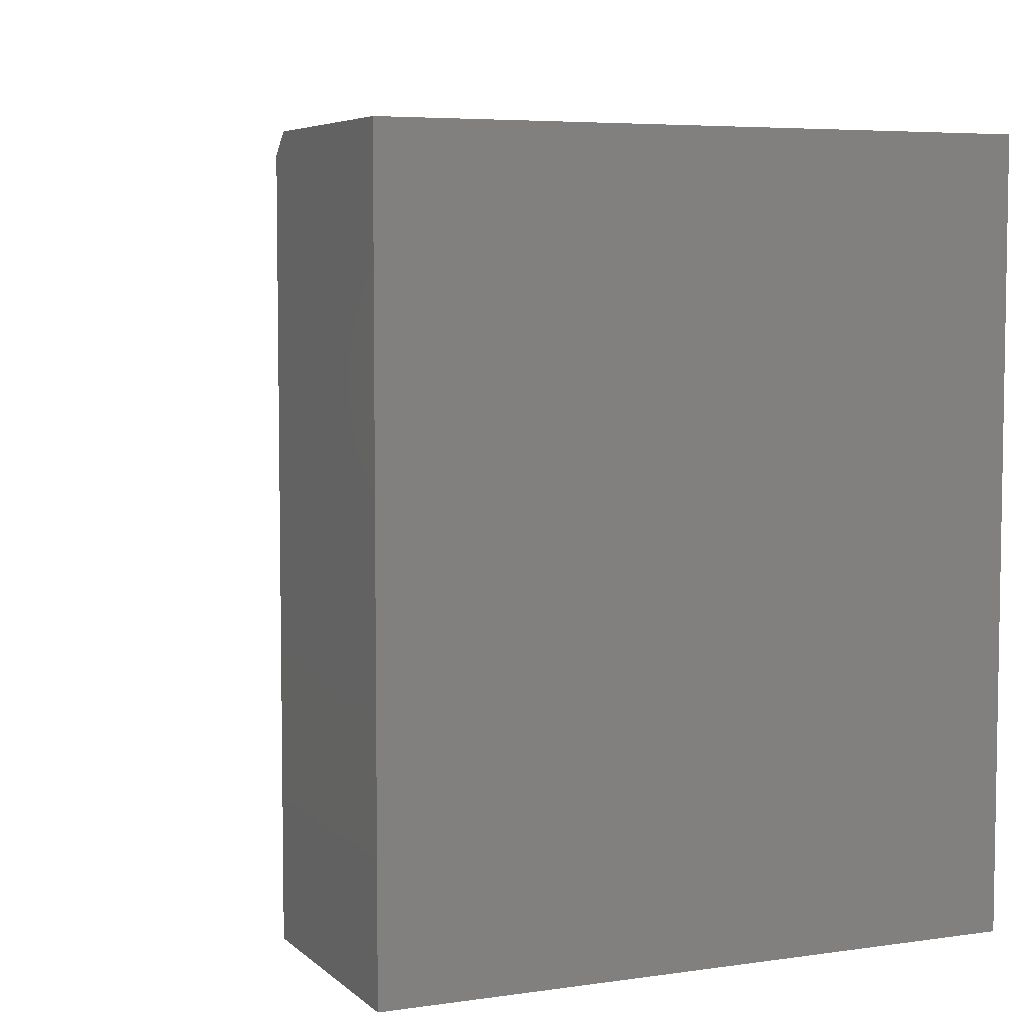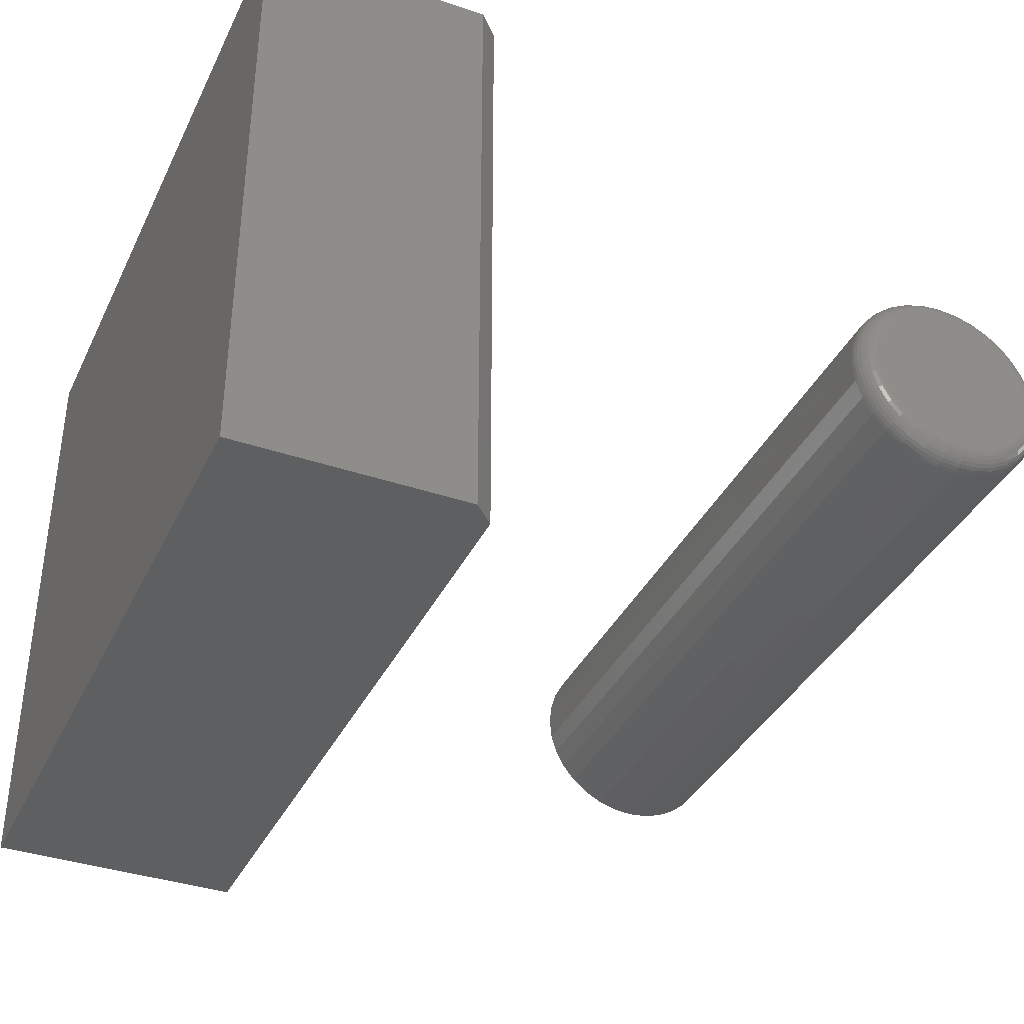
<metadata>
{"format":"stl","ext":"stl","renderer":"f3d","projection":"perspective","resolution":1024,"background":"white","views":[{"elev":5.6,"azim":66.1,"up":"+Y"},{"elev":-37.2,"azim":156.4,"up":"+Z"}]}
</metadata>
<code>
# stl→obj: 330 verts, 652 faces
v 0.01562 0 -9.568e-19
v 0.01562 0 0.4688
v 0.1875 0 -1.148e-17
v 0.1875 0 0.4688
v 2.776e-17 -0.01562 0.4688
v 0 -0.01562 0
v 2.87e-17 -0.5625 0.4688
v 0 -0.5625 0
v 0.1875 -0.5625 0.4688
v 0.1875 -0.5625 -1.148e-17
v -0.3711 4.207e-17 0.3002
v -0.3587 4.344e-17 0.2989
v -0.3834 4.07e-17 0.2989
v -0.3953 3.938e-17 0.2953
v -0.3468 4.476e-17 0.2953
v -0.4062 3.817e-17 0.2895
v -0.3359 4.598e-17 0.2895
v -0.4158 3.71e-17 0.2816
v -0.3263 4.704e-17 0.2816
v -0.4237 3.623e-17 0.272
v -0.3184 4.792e-17 0.272
v -0.3263 4.704e-17 0.1921
v -0.4158 3.71e-17 0.1921
v -0.3184 4.792e-17 0.2017
v -0.4062 3.817e-17 0.1842
v -0.3359 4.598e-17 0.1842
v -0.3953 3.938e-17 0.1783
v -0.3468 4.476e-17 0.1783
v -0.3834 4.07e-17 0.1747
v -0.3587 4.344e-17 0.1747
v -0.3711 4.207e-17 0.1735
v -0.4237 3.623e-17 0.2017
v -0.4296 3.558e-17 0.2126
v -0.3126 4.857e-17 0.2126
v -0.4332 3.518e-17 0.2245
v -0.3089 4.897e-17 0.2245
v -0.4344 3.504e-17 0.2368
v -0.3077 4.91e-17 0.2368
v -0.4332 3.518e-17 0.2492
v -0.3089 4.897e-17 0.2492
v -0.4296 3.558e-17 0.2611
v -0.3126 4.857e-17 0.2611
v -0.2921 -0.01562 0.2368
v -0.2921 -0.5625 0.2368
v -0.2936 -0.01562 0.2214
v -0.2936 -0.5625 0.2214
v -0.2981 -0.01562 0.2066
v -0.2981 -0.5625 0.2066
v -0.3054 -0.01562 0.193
v -0.3054 -0.5625 0.193
v -0.3152 -0.01562 0.181
v -0.3152 -0.5625 0.181
v -0.3272 -0.01562 0.1712
v -0.3272 -0.5625 0.1712
v -0.3408 -0.01562 0.1639
v -0.3408 -0.5625 0.1639
v -0.3557 -0.01562 0.1594
v -0.3557 -0.5625 0.1594
v -0.3711 -0.01562 0.1579
v -0.3711 -0.5625 0.1579
v -0.3865 -0.01562 0.1594
v -0.3865 -0.5625 0.1594
v -0.4013 -0.01562 0.1639
v -0.4013 -0.5625 0.1639
v -0.4149 -0.01562 0.1712
v -0.4149 -0.5625 0.1712
v -0.4269 -0.01562 0.181
v -0.4269 -0.5625 0.181
v -0.4367 -0.01562 0.193
v -0.4367 -0.5625 0.193
v -0.444 -0.01562 0.2066
v -0.444 -0.5625 0.2066
v -0.4485 -0.01562 0.2214
v -0.4485 -0.5625 0.2214
v -0.45 -0.01562 0.2368
v -0.45 -0.5625 0.2368
v -0.4485 -0.01562 0.2522
v -0.4485 -0.5625 0.2522
v -0.444 -0.01562 0.2671
v -0.444 -0.5625 0.2671
v -0.4367 -0.01562 0.2807
v -0.4367 -0.5625 0.2807
v -0.4269 -0.01562 0.2927
v -0.4269 -0.5625 0.2927
v -0.4149 -0.01562 0.3025
v -0.4149 -0.5625 0.3025
v -0.4013 -0.01562 0.3098
v -0.4013 -0.5625 0.3098
v -0.3865 -0.01562 0.3143
v -0.3865 -0.5625 0.3143
v -0.3711 -0.01562 0.3158
v -0.3711 -0.5625 0.3158
v -0.3557 -0.01562 0.3143
v -0.3557 -0.5625 0.3143
v -0.3408 -0.01562 0.3098
v -0.3408 -0.5625 0.3098
v -0.3272 -0.01562 0.3025
v -0.3272 -0.5625 0.3025
v -0.3152 -0.01562 0.2927
v -0.3152 -0.5625 0.2927
v -0.3054 -0.01562 0.2807
v -0.3054 -0.5625 0.2807
v -0.2981 -0.01562 0.2671
v -0.2981 -0.5625 0.2671
v -0.2936 -0.01562 0.2522
v -0.2936 -0.5625 0.2522
v -0.4497 -0.01258 0.2368
v -0.4482 -0.01258 0.2522
v -0.4488 -0.009646 0.2368
v -0.4473 -0.009646 0.252
v -0.4474 -0.006944 0.2368
v -0.4459 -0.006944 0.2517
v -0.4454 -0.004576 0.2368
v -0.444 -0.004576 0.2514
v -0.4431 -0.002633 0.2368
v -0.4417 -0.002633 0.2509
v -0.4404 -0.001189 0.2368
v -0.439 -0.001189 0.2504
v -0.4374 -0.0003002 0.2368
v -0.4361 -0.0003002 0.2498
v -0.2939 -0.01258 0.2522
v -0.2924 -0.01258 0.2368
v -0.2948 -0.009646 0.252
v -0.2933 -0.009646 0.2368
v -0.2962 -0.006944 0.2517
v -0.2947 -0.006944 0.2368
v -0.2981 -0.004576 0.2514
v -0.2967 -0.004576 0.2368
v -0.3004 -0.002633 0.2509
v -0.299 -0.002633 0.2368
v -0.3031 -0.001189 0.2504
v -0.3018 -0.001189 0.2368
v -0.306 -0.0003002 0.2498
v -0.3047 -0.0003002 0.2368
v -0.2984 -0.01258 0.2669
v -0.2992 -0.009646 0.2666
v -0.3005 -0.006944 0.266
v -0.3023 -0.004576 0.2653
v -0.3045 -0.002633 0.2644
v -0.307 -0.001189 0.2634
v -0.3097 -0.0003002 0.2622
v -0.3057 -0.01258 0.2805
v -0.3064 -0.009646 0.28
v -0.3076 -0.006944 0.2792
v -0.3092 -0.004576 0.2782
v -0.3112 -0.002633 0.2768
v -0.3134 -0.001189 0.2753
v -0.3159 -0.0003002 0.2737
v -0.3154 -0.01258 0.2925
v -0.3161 -0.009646 0.2918
v -0.3171 -0.006944 0.2908
v -0.3185 -0.004576 0.2894
v -0.3201 -0.002633 0.2878
v -0.322 -0.001189 0.2858
v -0.3241 -0.0003002 0.2838
v -0.3274 -0.01258 0.3022
v -0.3279 -0.009646 0.3015
v -0.3287 -0.006944 0.3003
v -0.3297 -0.004576 0.2987
v -0.331 -0.002633 0.2967
v -0.3326 -0.001189 0.2945
v -0.3342 -0.0003002 0.292
v -0.341 -0.01258 0.3095
v -0.3413 -0.009646 0.3087
v -0.3418 -0.006944 0.3073
v -0.3426 -0.004576 0.3056
v -0.3435 -0.002633 0.3034
v -0.3445 -0.001189 0.3009
v -0.3457 -0.0003002 0.2982
v -0.3557 -0.01258 0.314
v -0.3559 -0.009646 0.3131
v -0.3562 -0.006944 0.3117
v -0.3565 -0.004576 0.3098
v -0.357 -0.002633 0.3075
v -0.3575 -0.001189 0.3048
v -0.3581 -0.0003002 0.3019
v -0.3711 -0.01258 0.3155
v -0.3711 -0.009646 0.3146
v -0.3711 -0.006944 0.3132
v -0.3711 -0.004576 0.3112
v -0.3711 -0.002633 0.3088
v -0.3711 -0.001189 0.3061
v -0.3711 -0.0003002 0.3032
v -0.3864 -0.01258 0.314
v -0.3862 -0.009646 0.3131
v -0.3859 -0.006944 0.3117
v -0.3856 -0.004576 0.3098
v -0.3851 -0.002633 0.3075
v -0.3846 -0.001189 0.3048
v -0.384 -0.0003002 0.3019
v -0.4011 -0.01258 0.3095
v -0.4008 -0.009646 0.3087
v -0.4003 -0.006944 0.3073
v -0.3995 -0.004576 0.3056
v -0.3986 -0.002633 0.3034
v -0.3976 -0.001189 0.3009
v -0.3965 -0.0003002 0.2982
v -0.4147 -0.01258 0.3022
v -0.4143 -0.009646 0.3015
v -0.4135 -0.006944 0.3003
v -0.4124 -0.004576 0.2987
v -0.4111 -0.002633 0.2967
v -0.4096 -0.001189 0.2945
v -0.4079 -0.0003002 0.292
v -0.4267 -0.01258 0.2925
v -0.426 -0.009646 0.2918
v -0.425 -0.006944 0.2908
v -0.4236 -0.004576 0.2894
v -0.422 -0.002633 0.2878
v -0.4201 -0.001189 0.2858
v -0.418 -0.0003002 0.2838
v -0.4364 -0.01258 0.2805
v -0.4357 -0.009646 0.28
v -0.4345 -0.006944 0.2792
v -0.4329 -0.004576 0.2782
v -0.4309 -0.002633 0.2768
v -0.4287 -0.001189 0.2753
v -0.4262 -0.0003002 0.2737
v -0.4437 -0.01258 0.2669
v -0.4429 -0.009646 0.2666
v -0.4416 -0.006944 0.266
v -0.4398 -0.004576 0.2653
v -0.4376 -0.002633 0.2644
v -0.4351 -0.001189 0.2634
v -0.4324 -0.0003002 0.2622
v -0.2939 -0.01258 0.2215
v -0.2948 -0.009646 0.2217
v -0.2962 -0.006944 0.222
v -0.2981 -0.004576 0.2223
v -0.3004 -0.002633 0.2228
v -0.3031 -0.001189 0.2233
v -0.306 -0.0003002 0.2239
v -0.4482 -0.01258 0.2215
v -0.4473 -0.009646 0.2217
v -0.4459 -0.006944 0.222
v -0.444 -0.004576 0.2223
v -0.4417 -0.002633 0.2228
v -0.439 -0.001189 0.2233
v -0.4361 -0.0003002 0.2239
v -0.4437 -0.01258 0.2067
v -0.4429 -0.009646 0.2071
v -0.4416 -0.006944 0.2076
v -0.4398 -0.004576 0.2084
v -0.4376 -0.002633 0.2093
v -0.4351 -0.001189 0.2103
v -0.4324 -0.0003002 0.2114
v -0.4364 -0.01258 0.1931
v -0.4357 -0.009646 0.1936
v -0.4345 -0.006944 0.1944
v -0.4329 -0.004576 0.1955
v -0.4309 -0.002633 0.1968
v -0.4287 -0.001189 0.1983
v -0.4262 -0.0003002 0.2
v -0.4267 -0.01258 0.1812
v -0.426 -0.009646 0.1819
v -0.425 -0.006944 0.1829
v -0.4236 -0.004576 0.1843
v -0.422 -0.002633 0.1859
v -0.4201 -0.001189 0.1878
v -0.418 -0.0003002 0.1899
v -0.4147 -0.01258 0.1714
v -0.4143 -0.009646 0.1722
v -0.4135 -0.006944 0.1734
v -0.4124 -0.004576 0.175
v -0.4111 -0.002633 0.177
v -0.4096 -0.001189 0.1792
v -0.4079 -0.0003002 0.1817
v -0.4011 -0.01258 0.1642
v -0.4008 -0.009646 0.165
v -0.4003 -0.006944 0.1663
v -0.3995 -0.004576 0.1681
v -0.3986 -0.002633 0.1703
v -0.3976 -0.001189 0.1728
v -0.3965 -0.0003002 0.1755
v -0.3864 -0.01258 0.1597
v -0.3862 -0.009646 0.1606
v -0.3859 -0.006944 0.162
v -0.3856 -0.004576 0.1639
v -0.3851 -0.002633 0.1662
v -0.3846 -0.001189 0.1689
v -0.384 -0.0003002 0.1717
v -0.3711 -0.01258 0.1582
v -0.3711 -0.009646 0.1591
v -0.3711 -0.006944 0.1605
v -0.3711 -0.004576 0.1625
v -0.3711 -0.002633 0.1648
v -0.3711 -0.001189 0.1675
v -0.3711 -0.0003002 0.1705
v -0.3557 -0.01258 0.1597
v -0.3559 -0.009646 0.1606
v -0.3562 -0.006944 0.162
v -0.3565 -0.004576 0.1639
v -0.357 -0.002633 0.1662
v -0.3575 -0.001189 0.1689
v -0.3581 -0.0003002 0.1717
v -0.341 -0.01258 0.1642
v -0.3413 -0.009646 0.165
v -0.3418 -0.006944 0.1663
v -0.3426 -0.004576 0.1681
v -0.3435 -0.002633 0.1703
v -0.3445 -0.001189 0.1728
v -0.3457 -0.0003002 0.1755
v -0.3274 -0.01258 0.1714
v -0.3279 -0.009646 0.1722
v -0.3287 -0.006944 0.1734
v -0.3297 -0.004576 0.175
v -0.331 -0.002633 0.177
v -0.3326 -0.001189 0.1792
v -0.3342 -0.0003002 0.1817
v -0.3154 -0.01258 0.1812
v -0.3161 -0.009646 0.1819
v -0.3171 -0.006944 0.1829
v -0.3185 -0.004576 0.1843
v -0.3201 -0.002633 0.1859
v -0.322 -0.001189 0.1878
v -0.3241 -0.0003002 0.1899
v -0.3057 -0.01258 0.1931
v -0.3064 -0.009646 0.1936
v -0.3076 -0.006944 0.1944
v -0.3092 -0.004576 0.1955
v -0.3112 -0.002633 0.1968
v -0.3134 -0.001189 0.1983
v -0.3159 -0.0003002 0.2
v -0.2984 -0.01258 0.2067
v -0.2992 -0.009646 0.2071
v -0.3005 -0.006944 0.2076
v -0.3023 -0.004576 0.2084
v -0.3045 -0.002633 0.2093
v -0.307 -0.001189 0.2103
v -0.3097 -0.0003002 0.2114
f 1 2 3
f 3 2 4
f 5 6 7
f 7 6 8
f 7 9 5
f 5 9 4
f 5 4 2
f 10 8 3
f 3 8 6
f 3 6 1
f 5 2 6
f 6 2 1
f 8 10 7
f 7 10 9
f 3 4 10
f 10 4 9
f 11 12 13
f 14 13 12
f 15 14 12
f 16 14 15
f 17 16 15
f 18 16 17
f 19 18 17
f 20 18 19
f 21 20 19
f 22 23 24
f 25 23 22
f 26 25 22
f 27 25 26
f 28 27 26
f 29 27 28
f 30 29 28
f 31 29 30
f 23 32 24
f 24 32 33
f 24 33 34
f 34 33 35
f 34 35 36
f 36 35 37
f 36 37 38
f 38 37 39
f 38 39 40
f 40 39 41
f 40 41 42
f 42 41 20
f 42 20 21
f 43 44 45
f 45 44 46
f 45 46 47
f 47 46 48
f 47 48 49
f 49 48 50
f 49 50 51
f 51 50 52
f 51 52 53
f 53 52 54
f 53 54 55
f 55 54 56
f 55 56 57
f 57 56 58
f 57 58 59
f 59 58 60
f 59 60 61
f 61 60 62
f 61 62 63
f 63 62 64
f 63 64 65
f 65 64 66
f 65 66 67
f 67 66 68
f 67 68 69
f 69 68 70
f 69 70 71
f 71 70 72
f 71 72 73
f 73 72 74
f 73 74 75
f 75 74 76
f 75 76 77
f 77 76 78
f 77 78 79
f 79 78 80
f 79 80 81
f 81 80 82
f 81 82 83
f 83 82 84
f 83 84 85
f 85 84 86
f 85 86 87
f 87 86 88
f 87 88 89
f 89 88 90
f 89 90 91
f 91 90 92
f 91 92 93
f 93 92 94
f 93 94 95
f 95 94 96
f 95 96 97
f 97 96 98
f 97 98 99
f 99 98 100
f 99 100 101
f 101 100 102
f 101 102 103
f 103 102 104
f 103 104 105
f 105 104 106
f 105 106 43
f 43 106 44
f 75 77 107
f 107 77 108
f 107 108 109
f 109 108 110
f 109 110 111
f 111 110 112
f 111 112 113
f 113 112 114
f 113 114 115
f 115 114 116
f 115 116 117
f 117 116 118
f 117 118 119
f 119 118 120
f 119 120 37
f 37 120 39
f 105 43 121
f 121 43 122
f 121 122 123
f 123 122 124
f 123 124 125
f 125 124 126
f 125 126 127
f 127 126 128
f 127 128 129
f 129 128 130
f 129 130 131
f 131 130 132
f 131 132 133
f 133 132 134
f 133 134 40
f 40 134 38
f 103 105 135
f 135 105 121
f 135 121 136
f 136 121 123
f 136 123 137
f 137 123 125
f 137 125 138
f 138 125 127
f 138 127 139
f 139 127 129
f 139 129 140
f 140 129 131
f 140 131 141
f 141 131 133
f 141 133 42
f 42 133 40
f 101 103 142
f 142 103 135
f 142 135 143
f 143 135 136
f 143 136 144
f 144 136 137
f 144 137 145
f 145 137 138
f 145 138 146
f 146 138 139
f 146 139 147
f 147 139 140
f 147 140 148
f 148 140 141
f 148 141 21
f 21 141 42
f 99 101 149
f 149 101 142
f 149 142 150
f 150 142 143
f 150 143 151
f 151 143 144
f 151 144 152
f 152 144 145
f 152 145 153
f 153 145 146
f 153 146 154
f 154 146 147
f 154 147 155
f 155 147 148
f 155 148 19
f 19 148 21
f 97 99 156
f 156 99 149
f 156 149 157
f 157 149 150
f 157 150 158
f 158 150 151
f 158 151 159
f 159 151 152
f 159 152 160
f 160 152 153
f 160 153 161
f 161 153 154
f 161 154 162
f 162 154 155
f 162 155 17
f 17 155 19
f 95 97 163
f 163 97 156
f 163 156 164
f 164 156 157
f 164 157 165
f 165 157 158
f 165 158 166
f 166 158 159
f 166 159 167
f 167 159 160
f 167 160 168
f 168 160 161
f 168 161 169
f 169 161 162
f 169 162 15
f 15 162 17
f 93 95 170
f 170 95 163
f 170 163 171
f 171 163 164
f 171 164 172
f 172 164 165
f 172 165 173
f 173 165 166
f 173 166 174
f 174 166 167
f 174 167 175
f 175 167 168
f 175 168 176
f 176 168 169
f 176 169 12
f 12 169 15
f 91 93 177
f 177 93 170
f 177 170 178
f 178 170 171
f 178 171 179
f 179 171 172
f 179 172 180
f 180 172 173
f 180 173 181
f 181 173 174
f 181 174 182
f 182 174 175
f 182 175 183
f 183 175 176
f 183 176 11
f 11 176 12
f 89 91 184
f 184 91 177
f 184 177 185
f 185 177 178
f 185 178 186
f 186 178 179
f 186 179 187
f 187 179 180
f 187 180 188
f 188 180 181
f 188 181 189
f 189 181 182
f 189 182 190
f 190 182 183
f 190 183 13
f 13 183 11
f 87 89 191
f 191 89 184
f 191 184 192
f 192 184 185
f 192 185 193
f 193 185 186
f 193 186 194
f 194 186 187
f 194 187 195
f 195 187 188
f 195 188 196
f 196 188 189
f 196 189 197
f 197 189 190
f 197 190 14
f 14 190 13
f 85 87 198
f 198 87 191
f 198 191 199
f 199 191 192
f 199 192 200
f 200 192 193
f 200 193 201
f 201 193 194
f 201 194 202
f 202 194 195
f 202 195 203
f 203 195 196
f 203 196 204
f 204 196 197
f 204 197 16
f 16 197 14
f 83 85 205
f 205 85 198
f 205 198 206
f 206 198 199
f 206 199 207
f 207 199 200
f 207 200 208
f 208 200 201
f 208 201 209
f 209 201 202
f 209 202 210
f 210 202 203
f 210 203 211
f 211 203 204
f 211 204 18
f 18 204 16
f 81 83 212
f 212 83 205
f 212 205 213
f 213 205 206
f 213 206 214
f 214 206 207
f 214 207 215
f 215 207 208
f 215 208 216
f 216 208 209
f 216 209 217
f 217 209 210
f 217 210 218
f 218 210 211
f 218 211 20
f 20 211 18
f 79 81 219
f 219 81 212
f 219 212 220
f 220 212 213
f 220 213 221
f 221 213 214
f 221 214 222
f 222 214 215
f 222 215 223
f 223 215 216
f 223 216 224
f 224 216 217
f 224 217 225
f 225 217 218
f 225 218 41
f 41 218 20
f 77 79 108
f 108 79 219
f 108 219 110
f 110 219 220
f 110 220 112
f 112 220 221
f 112 221 114
f 114 221 222
f 114 222 116
f 116 222 223
f 116 223 118
f 118 223 224
f 118 224 120
f 120 224 225
f 120 225 39
f 39 225 41
f 43 45 122
f 122 45 226
f 122 226 124
f 124 226 227
f 124 227 126
f 126 227 228
f 126 228 128
f 128 228 229
f 128 229 130
f 130 229 230
f 130 230 132
f 132 230 231
f 132 231 134
f 134 231 232
f 134 232 38
f 38 232 36
f 73 75 233
f 233 75 107
f 233 107 234
f 234 107 109
f 234 109 235
f 235 109 111
f 235 111 236
f 236 111 113
f 236 113 237
f 237 113 115
f 237 115 238
f 238 115 117
f 238 117 239
f 239 117 119
f 239 119 35
f 35 119 37
f 71 73 240
f 240 73 233
f 240 233 241
f 241 233 234
f 241 234 242
f 242 234 235
f 242 235 243
f 243 235 236
f 243 236 244
f 244 236 237
f 244 237 245
f 245 237 238
f 245 238 246
f 246 238 239
f 246 239 33
f 33 239 35
f 69 71 247
f 247 71 240
f 247 240 248
f 248 240 241
f 248 241 249
f 249 241 242
f 249 242 250
f 250 242 243
f 250 243 251
f 251 243 244
f 251 244 252
f 252 244 245
f 252 245 253
f 253 245 246
f 253 246 32
f 32 246 33
f 67 69 254
f 254 69 247
f 254 247 255
f 255 247 248
f 255 248 256
f 256 248 249
f 256 249 257
f 257 249 250
f 257 250 258
f 258 250 251
f 258 251 259
f 259 251 252
f 259 252 260
f 260 252 253
f 260 253 23
f 23 253 32
f 65 67 261
f 261 67 254
f 261 254 262
f 262 254 255
f 262 255 263
f 263 255 256
f 263 256 264
f 264 256 257
f 264 257 265
f 265 257 258
f 265 258 266
f 266 258 259
f 266 259 267
f 267 259 260
f 267 260 25
f 25 260 23
f 63 65 268
f 268 65 261
f 268 261 269
f 269 261 262
f 269 262 270
f 270 262 263
f 270 263 271
f 271 263 264
f 271 264 272
f 272 264 265
f 272 265 273
f 273 265 266
f 273 266 274
f 274 266 267
f 274 267 27
f 27 267 25
f 61 63 275
f 275 63 268
f 275 268 276
f 276 268 269
f 276 269 277
f 277 269 270
f 277 270 278
f 278 270 271
f 278 271 279
f 279 271 272
f 279 272 280
f 280 272 273
f 280 273 281
f 281 273 274
f 281 274 29
f 29 274 27
f 59 61 282
f 282 61 275
f 282 275 283
f 283 275 276
f 283 276 284
f 284 276 277
f 284 277 285
f 285 277 278
f 285 278 286
f 286 278 279
f 286 279 287
f 287 279 280
f 287 280 288
f 288 280 281
f 288 281 31
f 31 281 29
f 57 59 289
f 289 59 282
f 289 282 290
f 290 282 283
f 290 283 291
f 291 283 284
f 291 284 292
f 292 284 285
f 292 285 293
f 293 285 286
f 293 286 294
f 294 286 287
f 294 287 295
f 295 287 288
f 295 288 30
f 30 288 31
f 55 57 296
f 296 57 289
f 296 289 297
f 297 289 290
f 297 290 298
f 298 290 291
f 298 291 299
f 299 291 292
f 299 292 300
f 300 292 293
f 300 293 301
f 301 293 294
f 301 294 302
f 302 294 295
f 302 295 28
f 28 295 30
f 53 55 303
f 303 55 296
f 303 296 304
f 304 296 297
f 304 297 305
f 305 297 298
f 305 298 306
f 306 298 299
f 306 299 307
f 307 299 300
f 307 300 308
f 308 300 301
f 308 301 309
f 309 301 302
f 309 302 26
f 26 302 28
f 51 53 310
f 310 53 303
f 310 303 311
f 311 303 304
f 311 304 312
f 312 304 305
f 312 305 313
f 313 305 306
f 313 306 314
f 314 306 307
f 314 307 315
f 315 307 308
f 315 308 316
f 316 308 309
f 316 309 22
f 22 309 26
f 49 51 317
f 317 51 310
f 317 310 318
f 318 310 311
f 318 311 319
f 319 311 312
f 319 312 320
f 320 312 313
f 320 313 321
f 321 313 314
f 321 314 322
f 322 314 315
f 322 315 323
f 323 315 316
f 323 316 24
f 24 316 22
f 47 49 324
f 324 49 317
f 324 317 325
f 325 317 318
f 325 318 326
f 326 318 319
f 326 319 327
f 327 319 320
f 327 320 328
f 328 320 321
f 328 321 329
f 329 321 322
f 329 322 330
f 330 322 323
f 330 323 34
f 34 323 24
f 45 47 226
f 226 47 324
f 226 324 227
f 227 324 325
f 227 325 228
f 228 325 326
f 228 326 229
f 229 326 327
f 229 327 230
f 230 327 328
f 230 328 231
f 231 328 329
f 231 329 232
f 232 329 330
f 232 330 36
f 36 330 34
f 90 94 92
f 94 90 88
f 94 88 96
f 96 88 86
f 96 86 98
f 98 86 84
f 98 84 100
f 52 66 54
f 54 66 64
f 54 64 56
f 56 64 62
f 56 62 58
f 58 62 60
f 100 84 102
f 102 84 82
f 102 82 104
f 104 82 80
f 104 80 106
f 106 80 78
f 106 78 44
f 44 78 76
f 44 76 46
f 46 76 74
f 46 74 48
f 48 74 72
f 48 72 50
f 50 72 70
f 50 70 52
f 52 70 68
f 52 68 66

</code>
